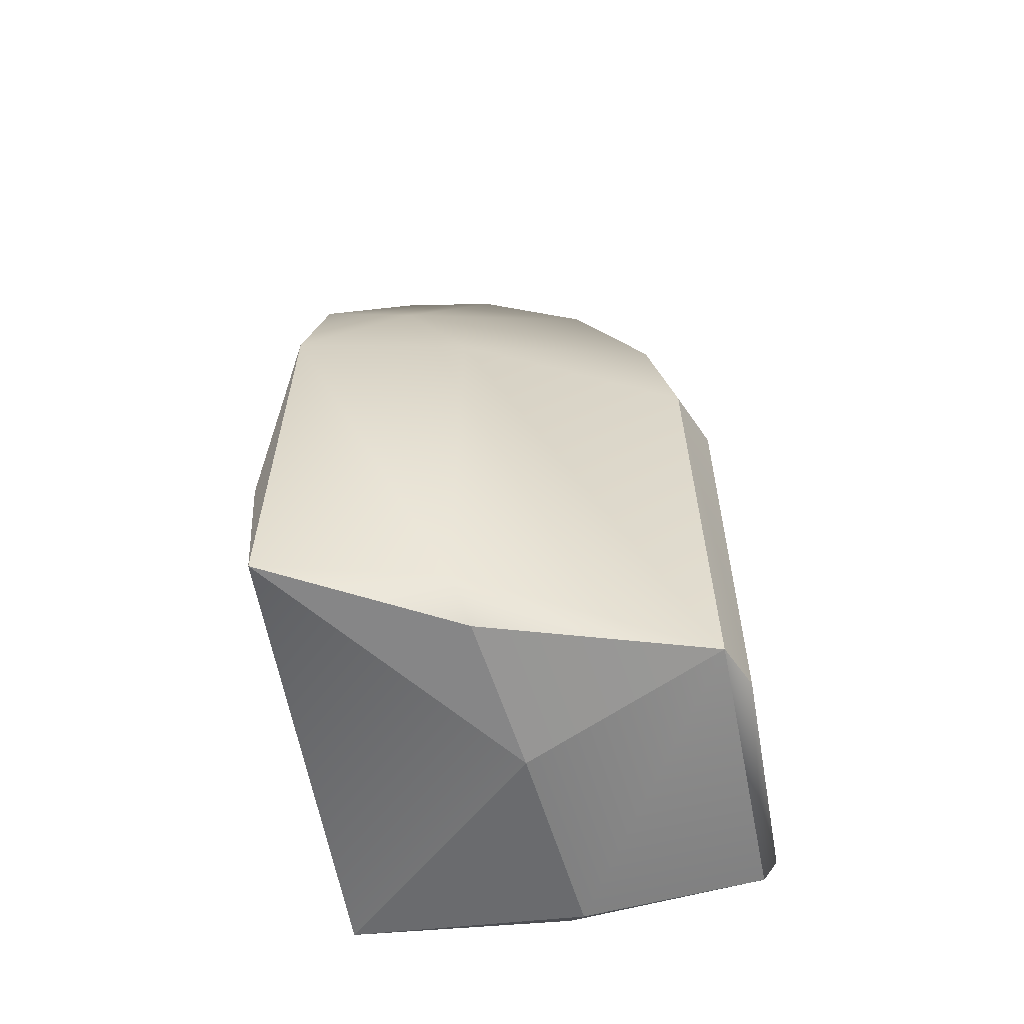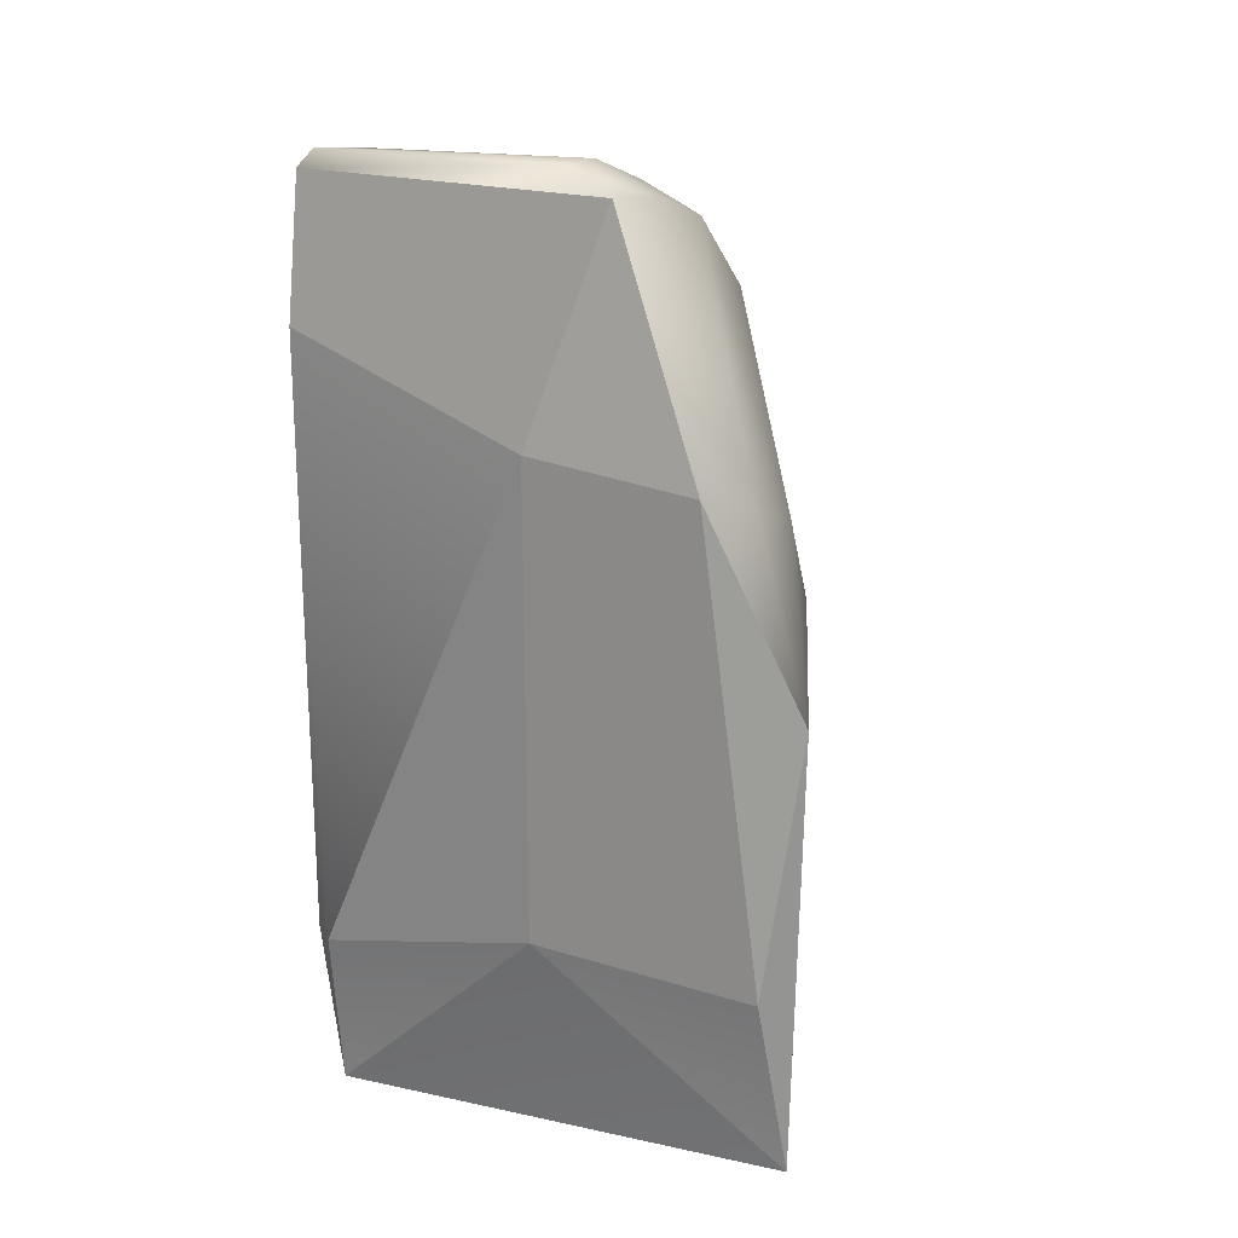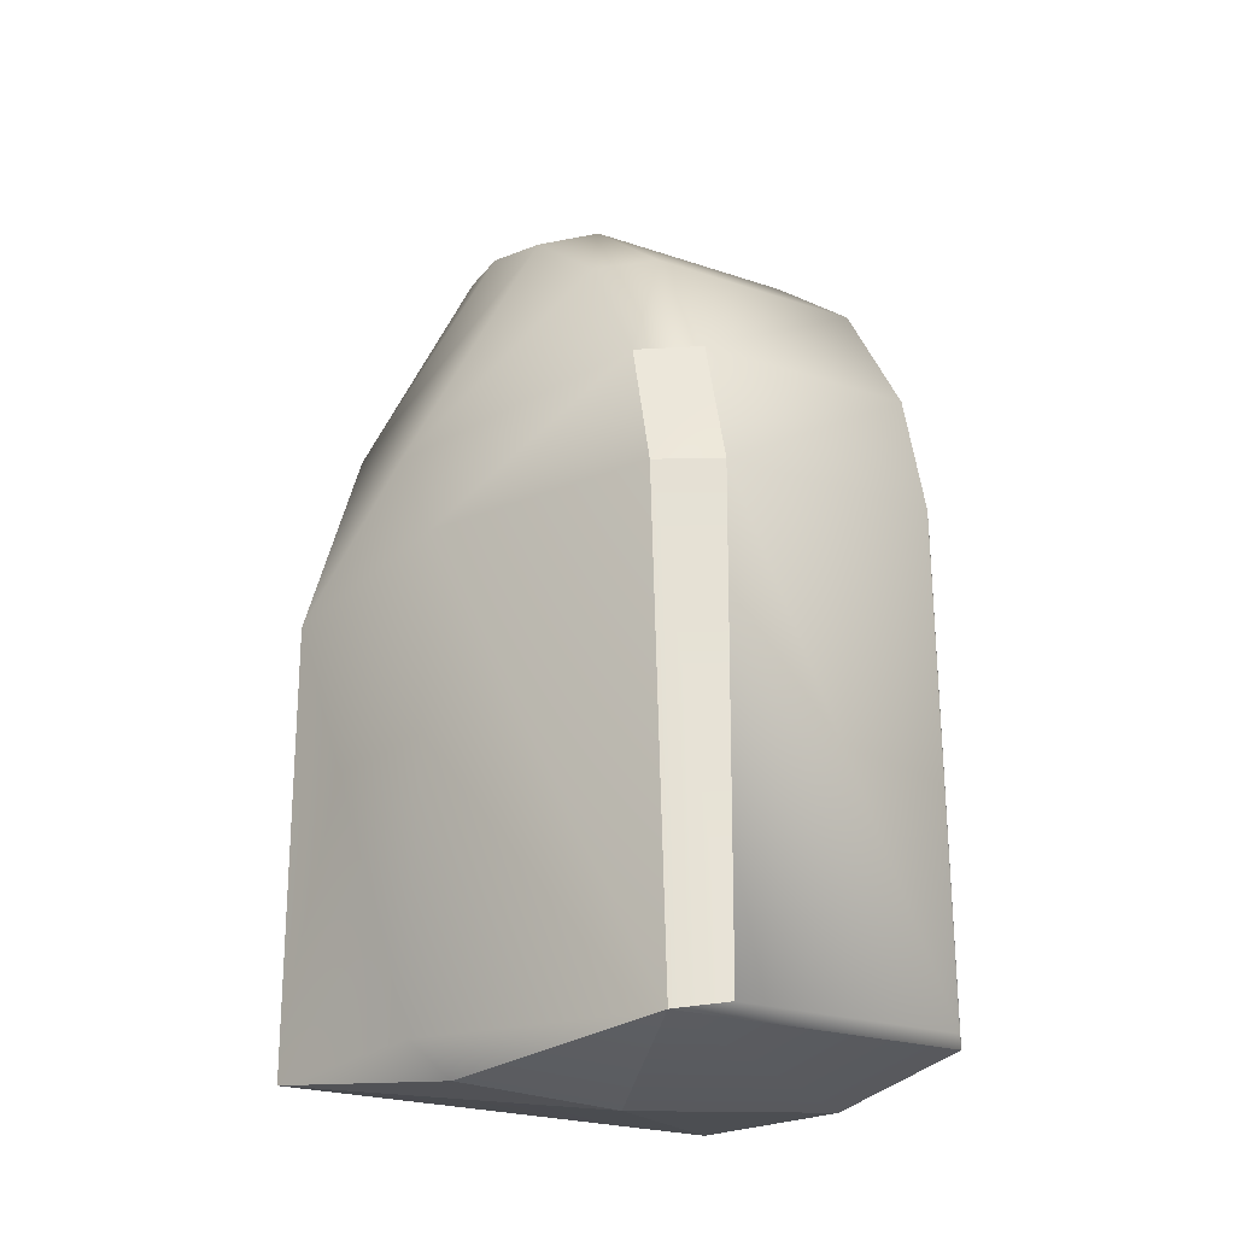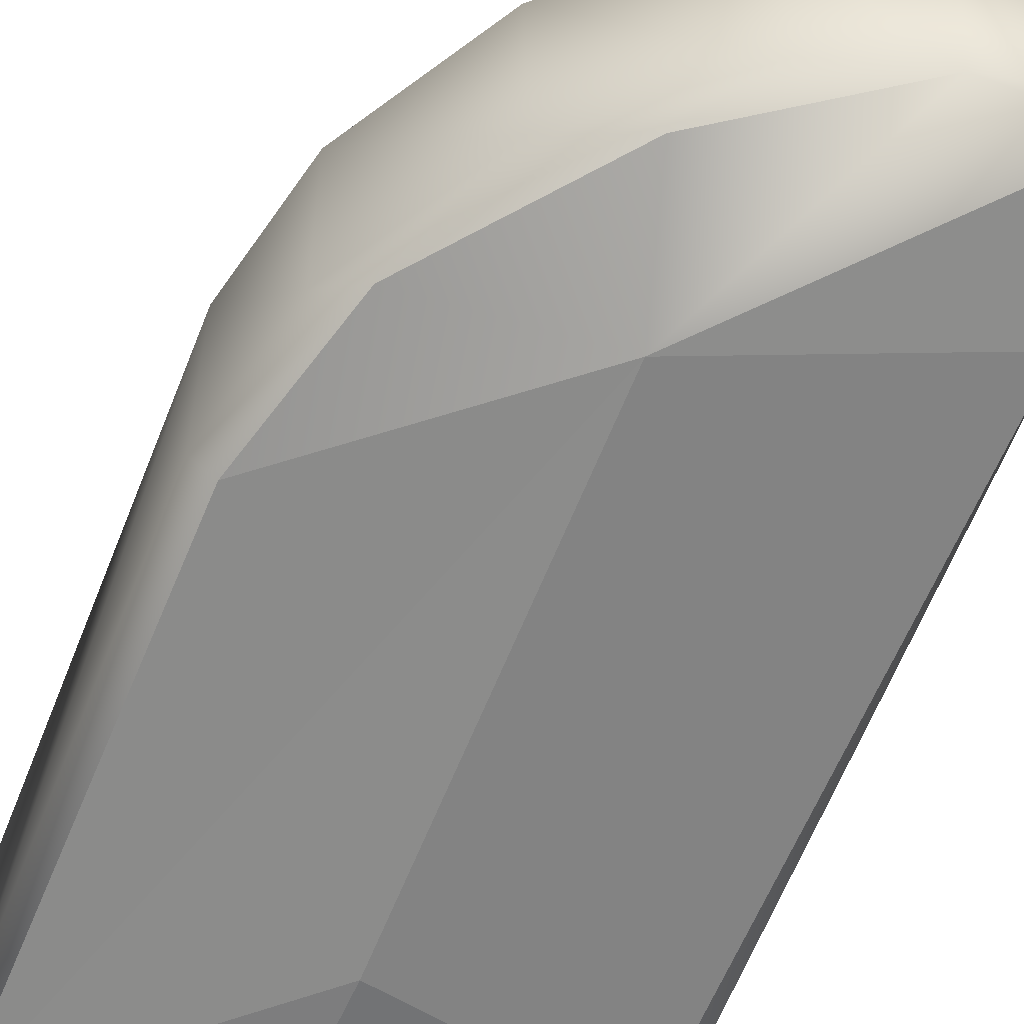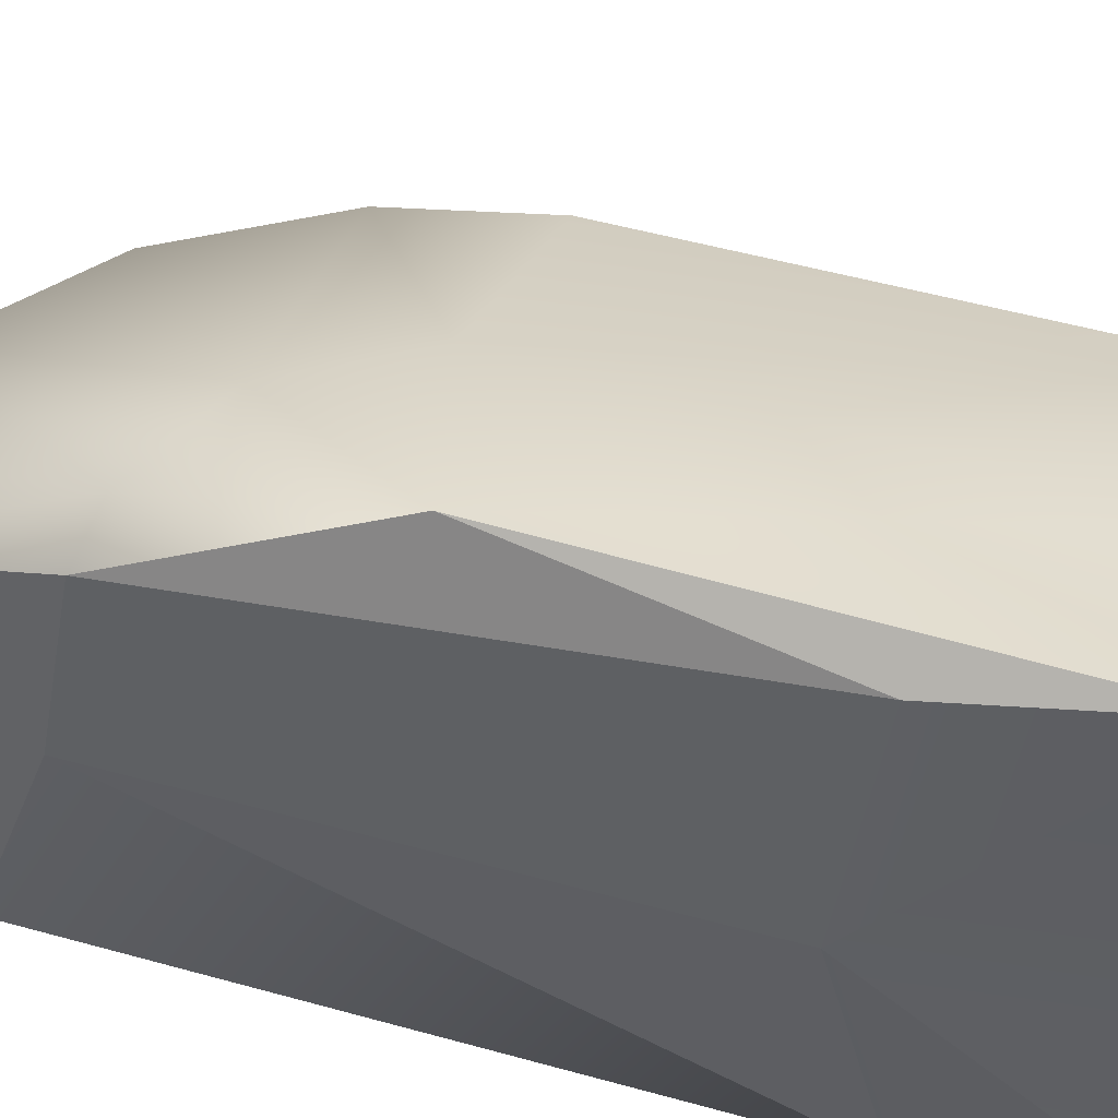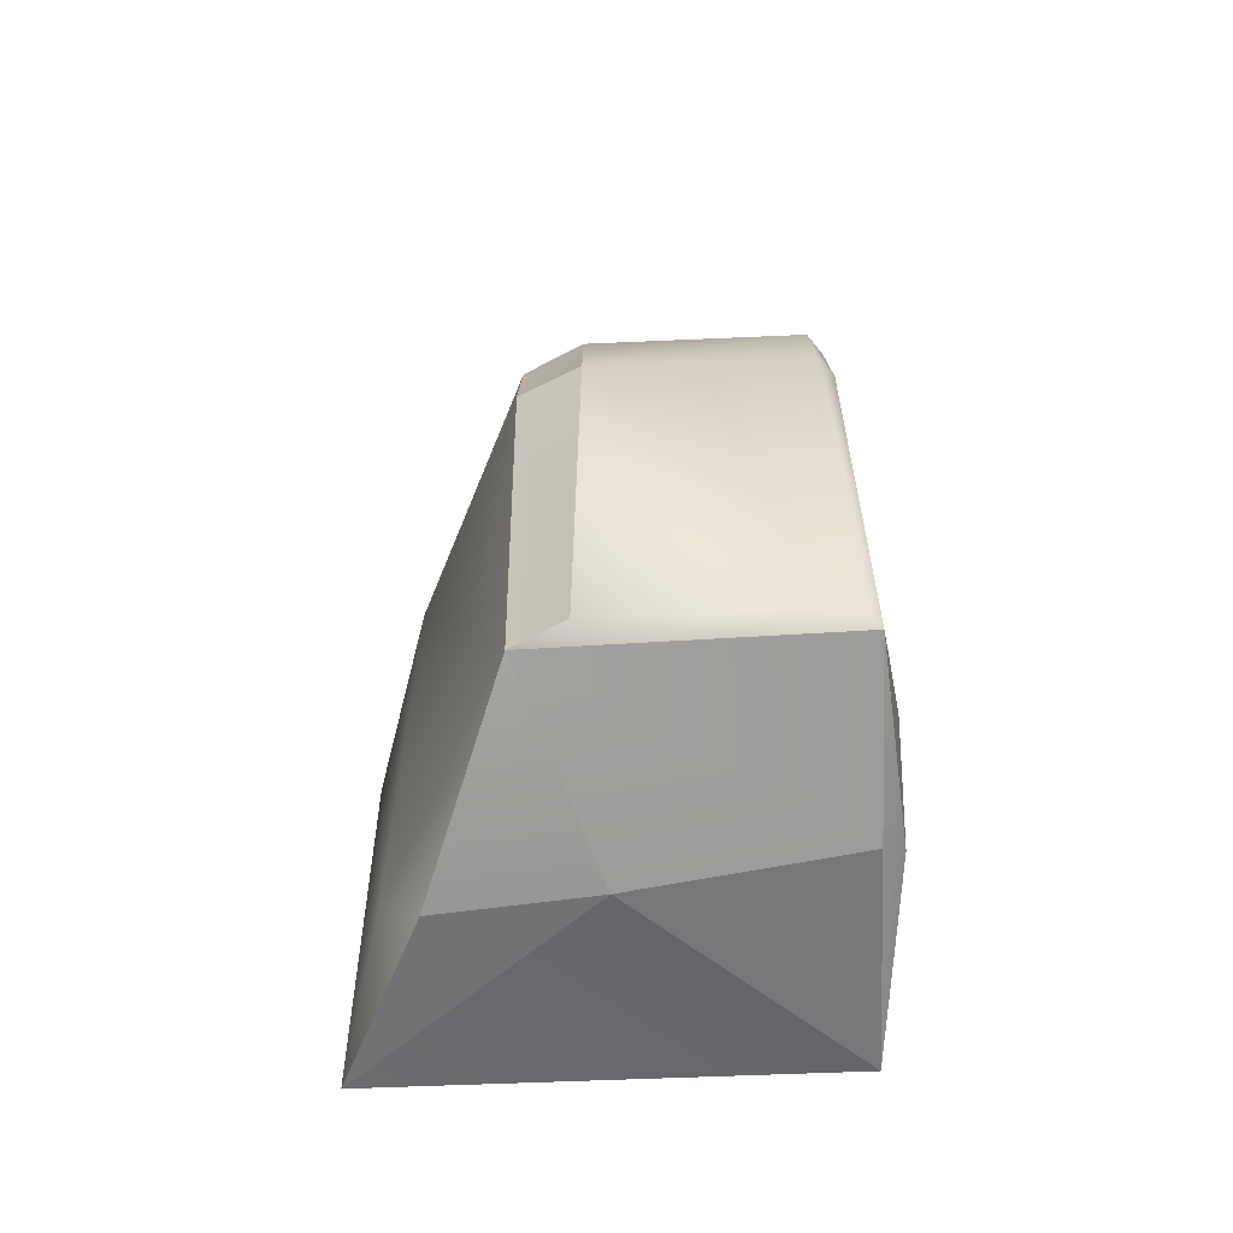
<metadata>
{"format":"obj","ext":"obj","renderer":"f3d","projection":"perspective","resolution":1024,"background":"white","views":[{"elev":-59.3,"azim":-169.7,"up":"+Z"},{"elev":23.0,"azim":111.0,"up":"+Z"},{"elev":-23.4,"azim":-118.9,"up":"+Z"},{"elev":-62.2,"azim":-21.6,"up":"+Y"},{"elev":48.9,"azim":107.1,"up":"+Y"},{"elev":-61.2,"azim":-87.0,"up":"+Z"}]}
</metadata>
<code>
o Cube.049_Cube.089
v 0.4535 0.511 -0.4554
v 0.459 -0.4584 -0.4602
v 0.4554 -0.4617 1.462
v 0.2259 -0.4506 1.454
v -0.08142 -0.4703 1.256
v -0.3393 -0.4706 0.9409
v -0.4449 -0.4626 -0.4586
v -0.4279 -0.4701 0.6131
v -0.005278 0 -0.5359
v -0.005278 -0.5359 -0
v 0.5304 -0 0.9983
v 0.5304 0 -0.001676
v -0.005278 -0.5359 1
v 0.4995 0.4572 -0.05978
v 0.4978 -0.4603 -0.1094
v 0.4589 -0.4998 -0.1041
v -0.01639 -0.4999 -0.4634
v 0.4803 -0.4799 1.172
v 0.5005 0.327 0.9464
v 0.4378 0.5206 0.5039
v 0.427 0.4072 0.9146
v 0.2122 0.4074 0.8232
v 0.06059 0.17 1.342
v 0.2769 0.1699 1.419
v 0.4512 0.1438 1.455
v 0.4339 0.04195 1.499
v 0.263 0.03886 1.478
v 0.02741 0.03899 1.392
v 0.03168 -0.4332 1.39
v -0.2308 -0.4333 1.18
v -0.2355 0.03899 1.18
v 0.4347 -0.436 1.496
v -0.4095 -0.4333 0.8875
v -0.4139 0.039 0.8856
v -0.188 0.17 1.144
v 0.06782 0.4013 0.6019
v -0.3578 0.17 0.8695
v -0.4224 0.1698 0.6005
v 0.07508 0.4058 -0.4292
v -0.436 0.1486 -0.4541
v -0.4794 0.03519 0.6099
v -0.4801 0.04104 -0.4372
v -0.4767 -0.4373 -0.4379
v -0.4744 -0.434 0.6141
v -0.0506 -0.4569 -0.5028
v 0.04549 0.3275 -0.5046
f 34 37 38 41
f 25 3 18 11
f 16 18 13 10
f 45 7 40 9
f 38 40 42 41
f 17 2 16 10
f 12 14 19 11
f 7 17 10
f 11 15 12
f 13 8 7
f 13 7 10
f 18 3 13
f 2 12 15
f 1 12 2
f 2 45 9
f 40 46 9
f 46 1 9
f 1 2 9
f 1 14 12
f 19 25 11
f 1 20 14
f 20 19 14
f 22 21 20
f 4 29 5
f 5 30 6
f 36 22 20
f 31 35 37 34
f 27 24 23 28
f 41 42 43 44
f 26 25 24 27
f 21 19 20
f 39 36 20 1
f 2 15 16
f 18 16 15
f 36 39 40 38
f 44 43 7 8
f 41 44 33 34
f 44 8 6 33
f 22 36 37 35
f 38 37 36
f 34 33 30 31
f 2 17 45
f 6 30 33
f 31 30 29 28
f 3 4 13
f 4 5 13
f 5 6 13
f 6 8 13
f 42 7 43
f 42 40 7
f 21 22 23 24
f 17 7 45
f 35 23 22
f 18 15 11
f 25 26 3
f 26 32 3
f 3 32 4
f 40 39 46
f 28 29 4 27
f 21 25 19
f 39 1 46
f 24 25 21
f 27 4 32 26
f 28 23 35 31
f 5 29 30

</code>
